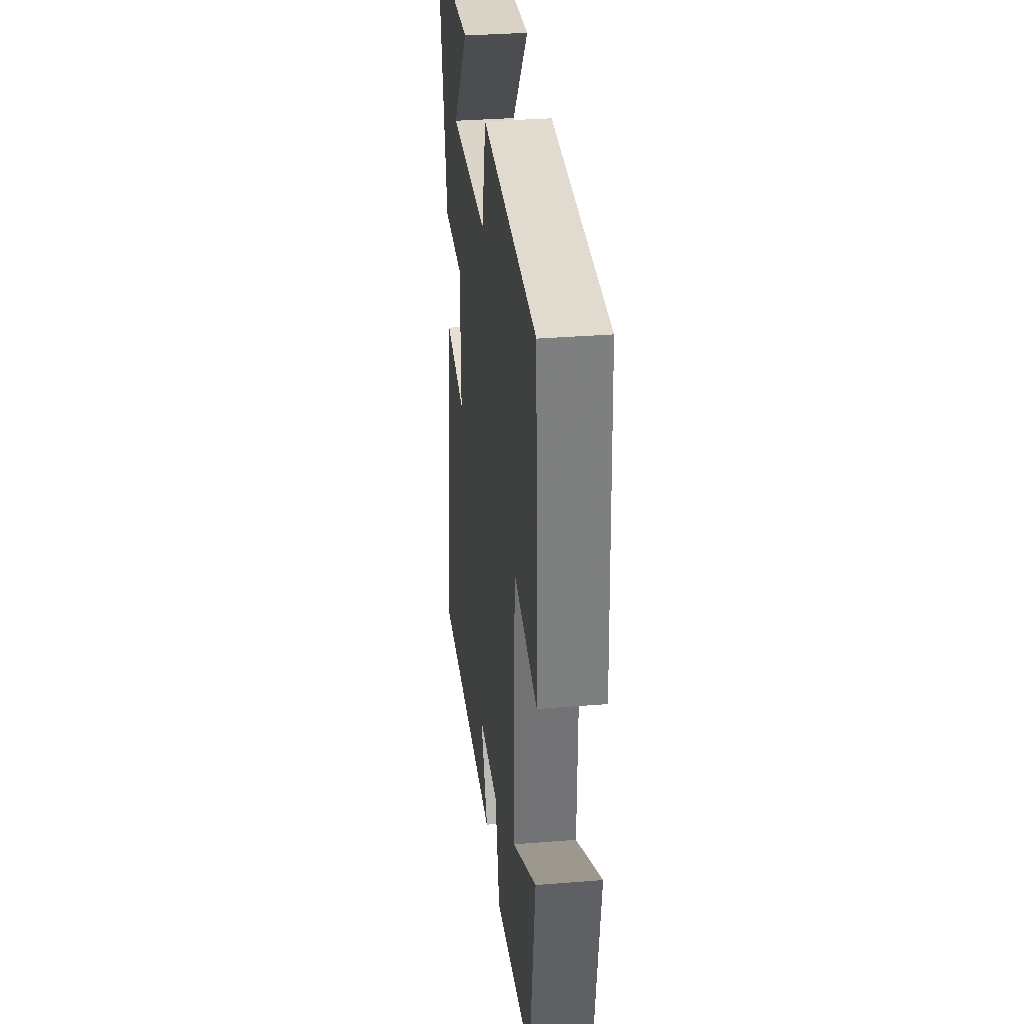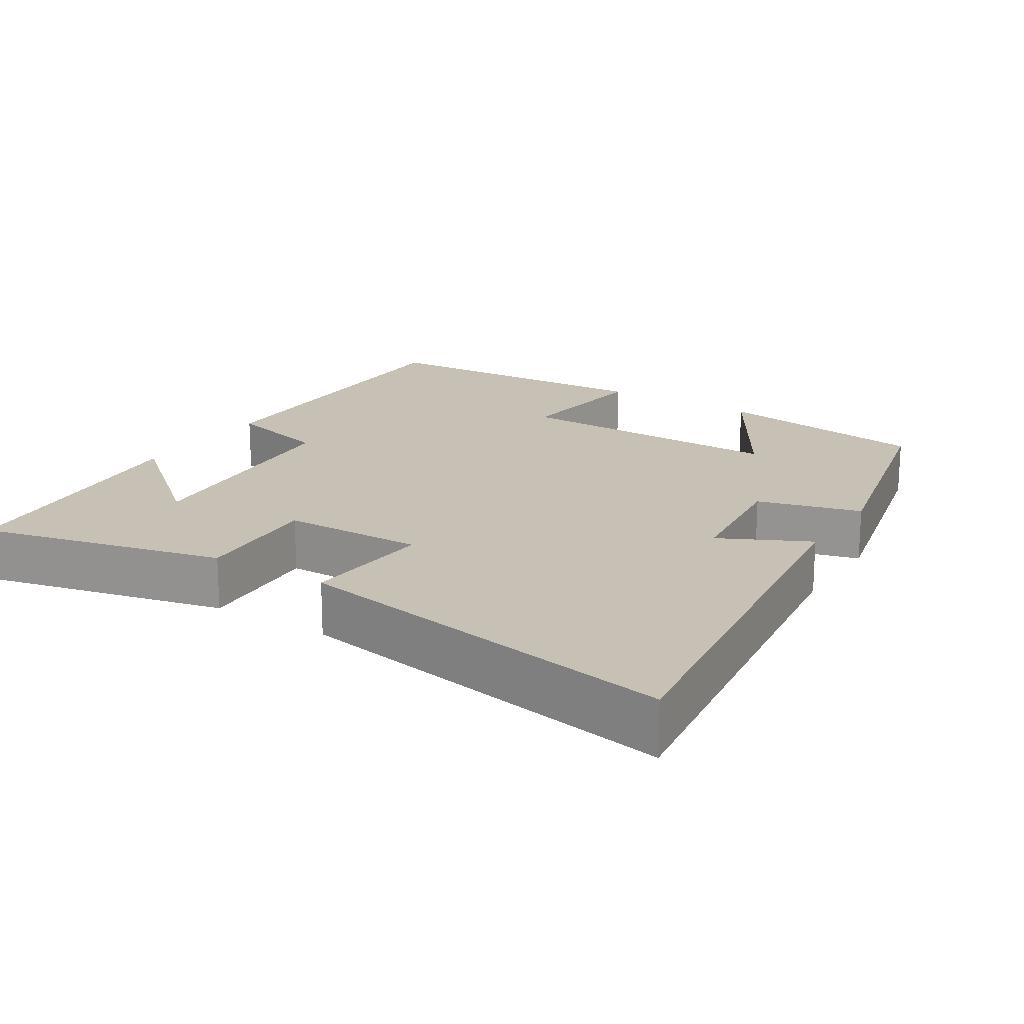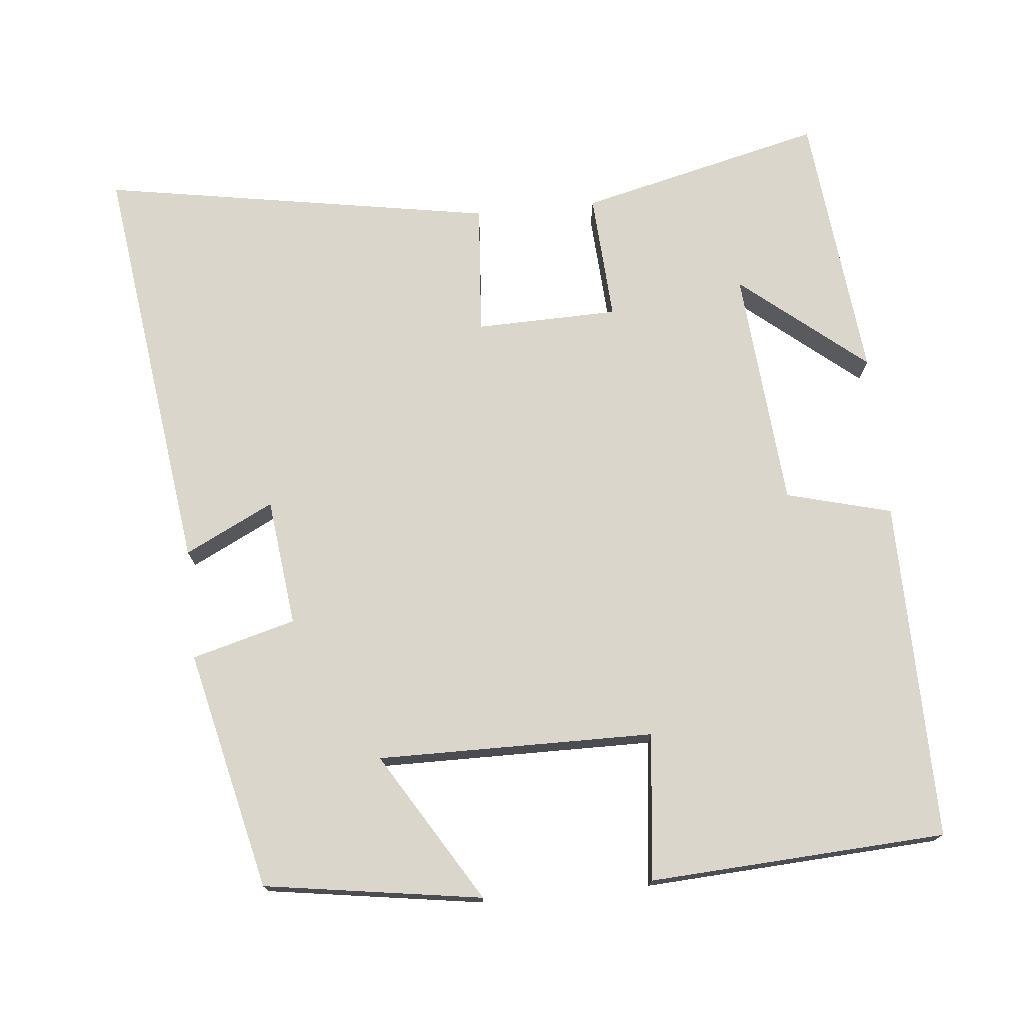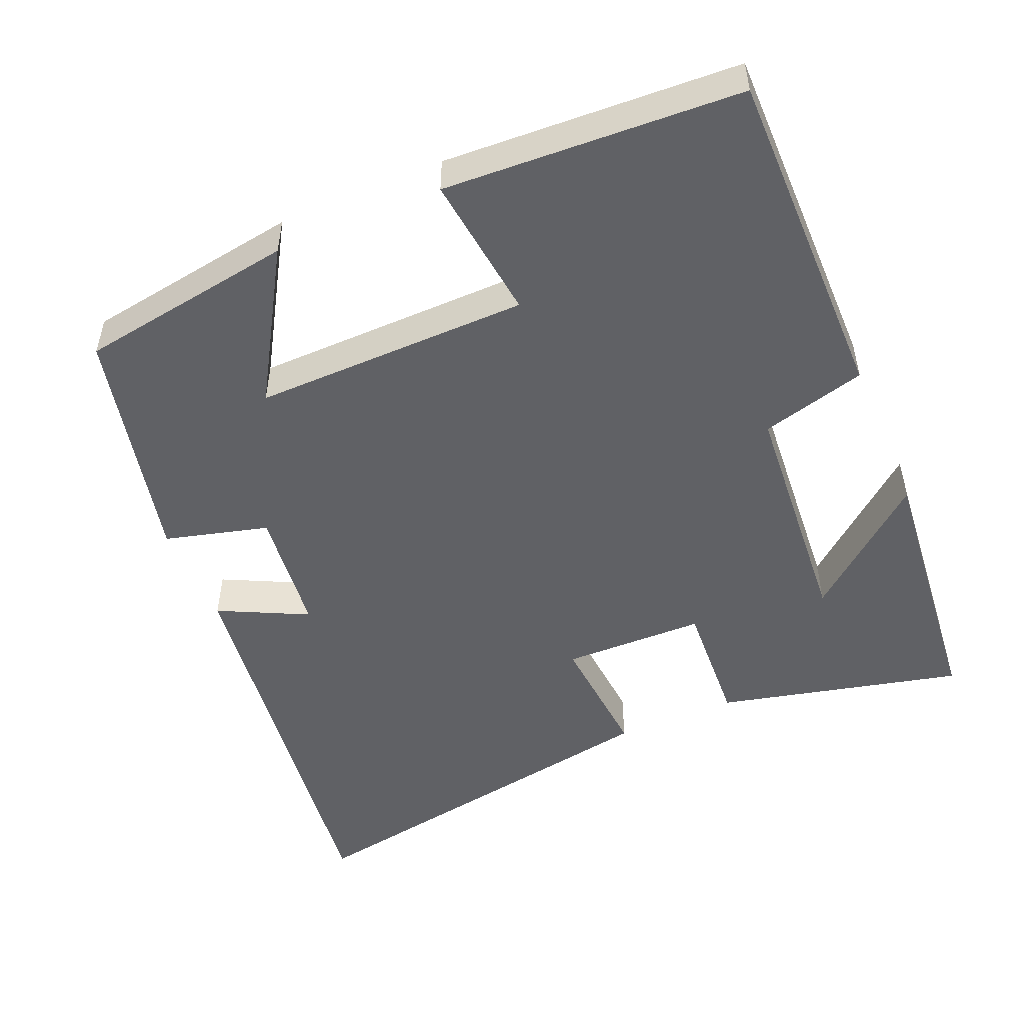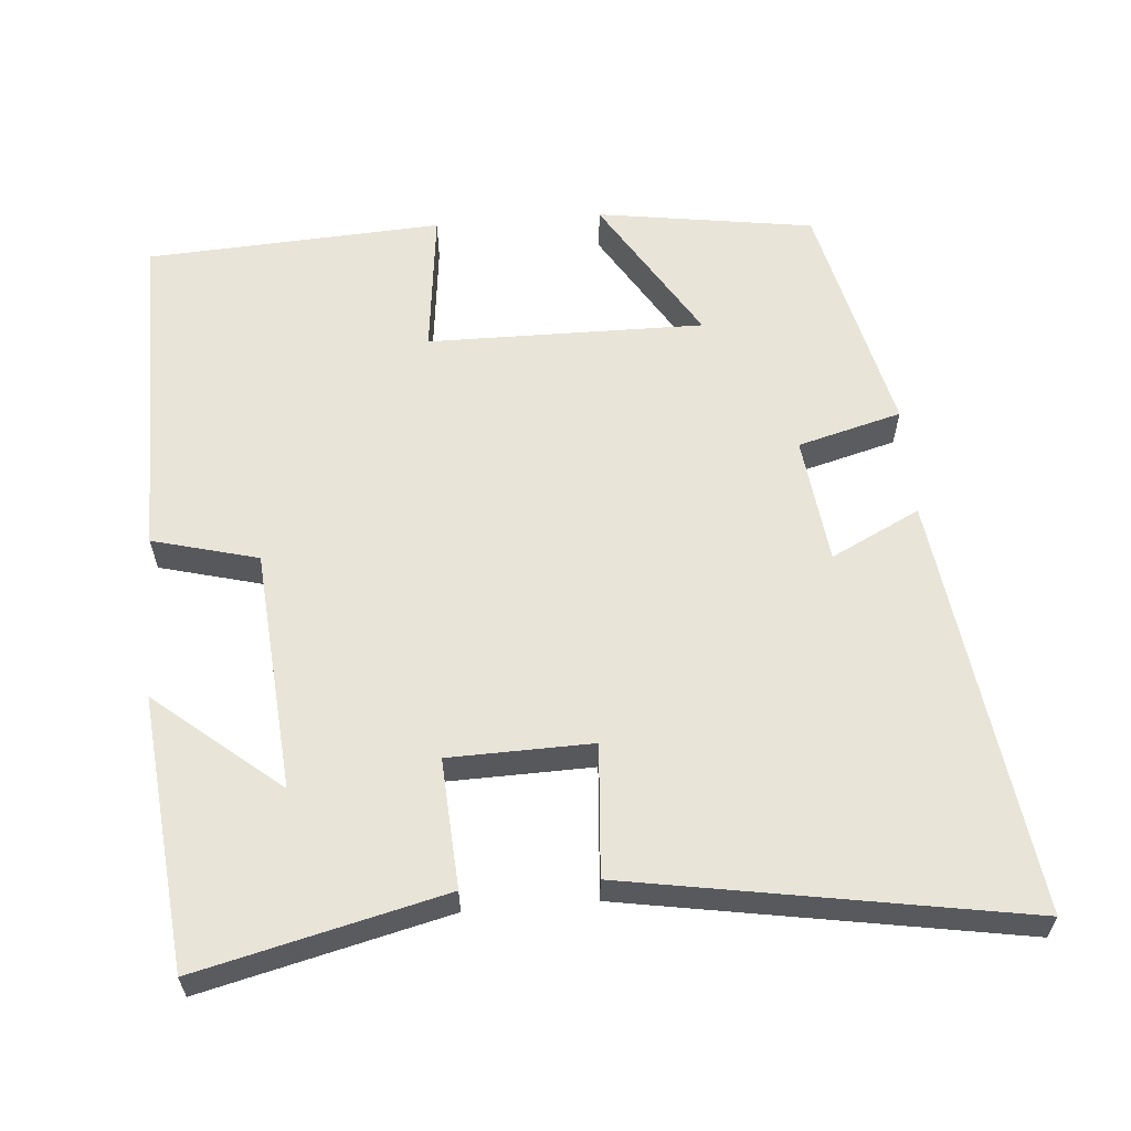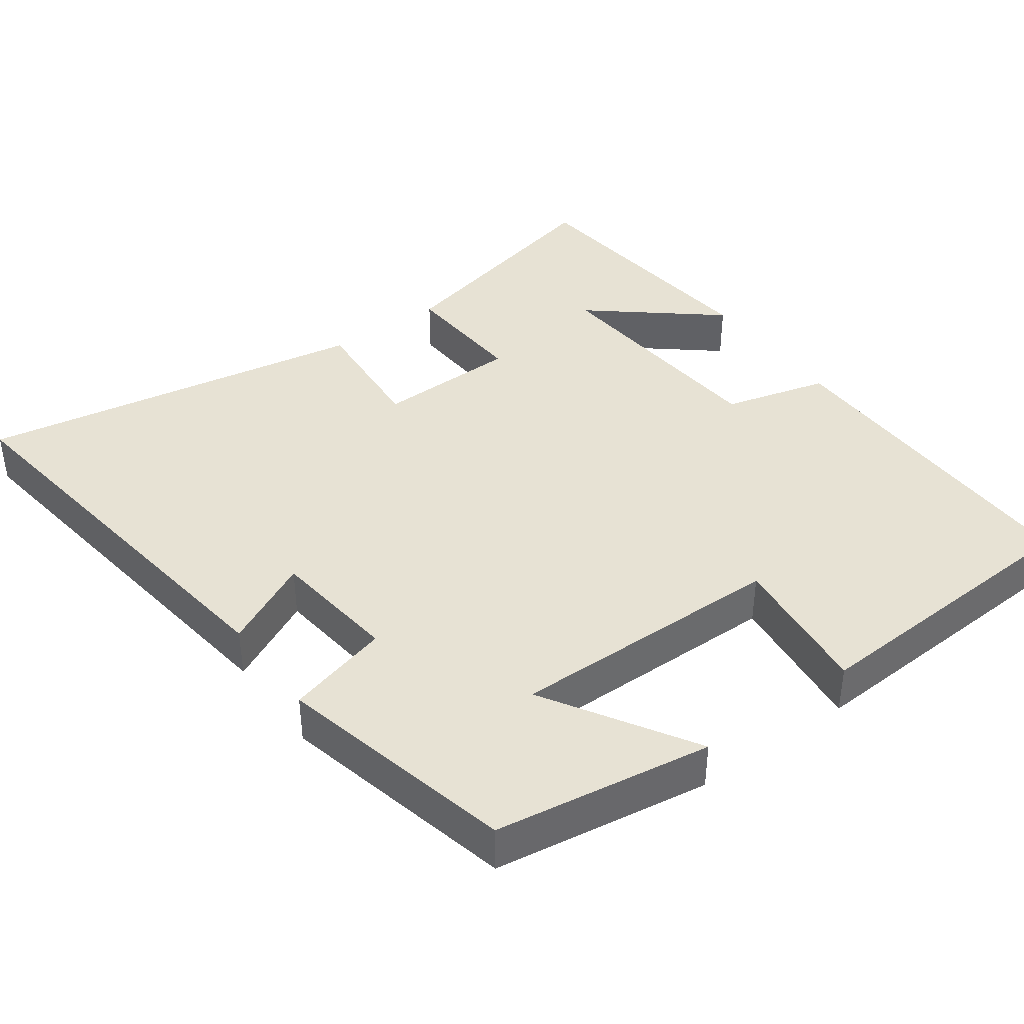
<metadata>
{"format":"obj","ext":"obj","renderer":"f3d","projection":"perspective","resolution":1024,"background":"white","views":[{"elev":33.9,"azim":-96.2,"up":"+Z"},{"elev":18.5,"azim":122.5,"up":"+Y"},{"elev":74.1,"azim":-95.7,"up":"+Y"},{"elev":-50.4,"azim":-66.8,"up":"+Y"},{"elev":60.2,"azim":85.2,"up":"+Y"},{"elev":40.0,"azim":-126.0,"up":"+Y"}]}
</metadata>
<code>
v 0.592 0.07 -0.575
v 0.022 0.07 -0.5
v 0.082 0.07 -0.379
v -0.092 0.07 -0.359
v -0.13 0.07 -0.5
v -0.455 0.07 -0.425
v -0.5 0.07 -0.13
v -0.297 0.07 -0.253
v -0.301 0.07 0.123
v -0.5 0.07 0.1
v -0.478 0.07 0.503
v -0.016 0.07 0.5
v 0.022 0.07 0.357
v 0.35 0.07 0.331
v 0.21 0.07 0.5
v 0.58 0.07 0.463
v 0.5 0.07 0.13
v 0.325 0.07 0.14
v 0.321 0.07 -0.054
v 0.5 0.07 -0.04
v 0.592 0 -0.575
v 0.022 0 -0.5
v 0.082 0 -0.379
v -0.092 0 -0.359
v -0.13 0 -0.5
v -0.455 0 -0.425
v -0.5 0 -0.13
v -0.297 0 -0.253
v -0.301 0 0.123
v -0.5 0 0.1
v -0.478 0 0.503
v -0.016 0 0.5
v 0.022 0 0.357
v 0.35 0 0.331
v 0.21 0 0.5
v 0.58 0 0.463
v 0.5 0 0.13
v 0.325 0 0.14
v 0.321 0 -0.054
v 0.5 0 -0.04
f 19 20 1 2
f 16 17 18
f 14 15 16
f 14 16 18
f 13 14 18
f 10 11 12 13
f 9 10 13
f 8 9 13 18
f 5 6 7 8
f 4 5 8
f 3 4 8 18
f 19 2 3
f 3 18 19
f 22 21 40 39
f 38 37 36
f 36 35 34
f 38 36 34
f 38 34 33
f 33 32 31 30
f 33 30 29
f 38 33 29 28
f 28 27 26 25
f 28 25 24
f 38 28 24 23
f 23 22 39
f 39 38 23
f 1 21 22 2
f 2 22 23 3
f 3 23 24 4
f 4 24 25 5
f 5 25 26 6
f 6 26 27 7
f 7 27 28 8
f 8 28 29 9
f 9 29 30 10
f 10 30 31 11
f 11 31 32 12
f 12 32 33 13
f 13 33 34 14
f 14 34 35 15
f 15 35 36 16
f 16 36 37 17
f 17 37 38 18
f 18 38 39 19
f 19 39 40 20
f 20 40 21 1

</code>
